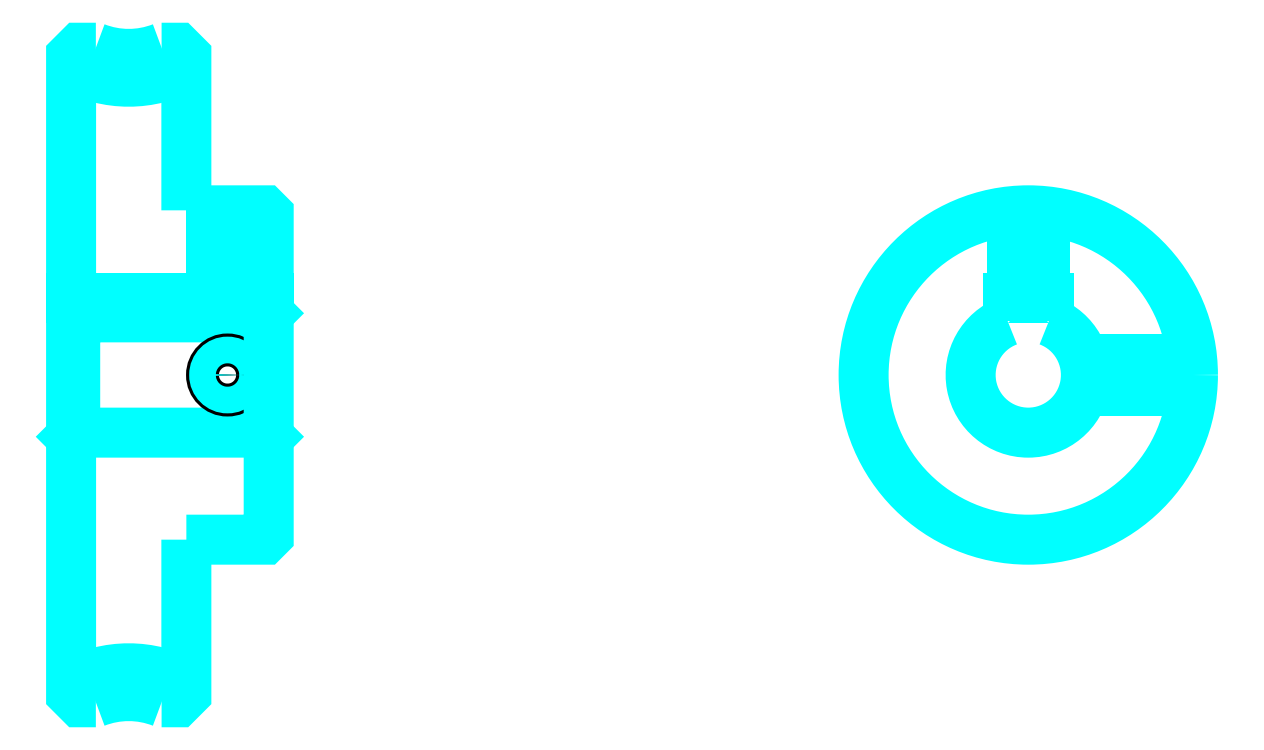
<metadata>
{"format":"dxf","ext":"dxf","renderer":"ezdxf+matplotlib","layout":"modelspace","background":"white","min_lineweight":24,"dpi":150}
</metadata>
<code>
0
SECTION
2
ENTITIES
0
ARC
8
0
10
80.29
20
135.2
30
0
40
14.38
50
240.9
51
299.1
0
ARC
8
0
10
80.29
20
35.16
30
0
40
14.38
50
60.86
51
119.1
0
ARC
8
0
10
80.29
20
135.2
30
0
40
11
50
248.7
51
291.3
0
ARC
8
0
10
80.29
20
35.16
30
0
40
11
50
68.72
51
111.3
0
LINE
8
0
10
97.29
20
92.66
30
0
11
96.79
21
92.16
31
0
0
LINE
8
0
10
97.29
20
77.66
30
0
11
96.79
21
78.16
31
0
0
LINE
8
0
10
73.29
20
77.66
30
0
11
73.79
21
78.16
31
0
0
POLYLINE
8
0
66
1
10
0
20
0
30
0
70
2
0
VERTEX
8
0
10
76.3
20
124.9
30
0
70
0
0
VERTEX
8
0
10
74.32
20
124.9
30
0
70
0
0
VERTEX
8
0
10
73.29
20
123.9
30
0
70
0
0
VERTEX
8
0
10
73.29
20
77.66
30
0
70
0
0
SEQEND
8
0
0
POLYLINE
8
0
66
1
10
0
20
0
30
0
70
2
0
VERTEX
8
0
10
73.29
20
77.66
30
0
70
0
0
VERTEX
8
0
10
73.29
20
46.44
30
0
70
0
0
VERTEX
8
0
10
74.32
20
45.41
30
0
70
0
0
VERTEX
8
0
10
76.3
20
45.41
30
0
70
0
0
SEQEND
8
0
0
POLYLINE
8
0
66
1
10
0
20
0
30
0
70
2
0
VERTEX
8
0
10
73.29
20
92.66
30
0
70
0
0
VERTEX
8
0
10
73.79
20
92.16
30
0
70
0
0
VERTEX
8
0
10
73.79
20
78.16
30
0
70
0
0
VERTEX
8
0
10
96.79
20
78.16
30
0
70
0
0
VERTEX
8
0
10
96.79
20
92.16
30
0
70
0
0
VERTEX
8
0
10
73.79
20
92.16
30
0
70
0
0
SEQEND
8
0
0
ARC
8
0
10
189.5
20
85.16
30
0
40
7
50
110.9
51
69.08
0
POLYLINE
8
0
66
1
10
0
20
0
30
0
70
2
0
VERTEX
8
0
10
192
20
91.7
30
0
70
0
0
VERTEX
8
0
10
192
20
94.46
30
0
70
0
0
VERTEX
8
0
10
187
20
94.46
30
0
70
0
0
VERTEX
8
0
10
187
20
91.7
30
0
70
0
0
SEQEND
8
0
0
LINE
8
0
10
73.29
20
94.46
30
0
11
97.29
21
94.46
31
0
0
POLYLINE
8
0
66
1
10
0
20
0
30
0
70
2
0
VERTEX
8
0
10
94.29
20
105.2
30
0
70
0
0
VERTEX
8
0
10
94.29
20
94.46
30
0
70
0
0
SEQEND
8
0
0
POLYLINE
8
0
66
1
10
0
20
0
30
0
70
2
0
VERTEX
8
0
10
90.29
20
105.2
30
0
70
0
0
VERTEX
8
0
10
90.29
20
94.46
30
0
70
0
0
SEQEND
8
0
0
POLYLINE
8
0
66
1
10
0
20
0
30
0
70
2
0
VERTEX
8
0
10
93.91
20
105.2
30
0
70
0
0
VERTEX
8
0
10
93.91
20
94.46
30
0
70
0
0
SEQEND
8
0
0
POLYLINE
8
0
66
1
10
0
20
0
30
0
70
2
0
VERTEX
8
0
10
90.67
20
105.2
30
0
70
0
0
VERTEX
8
0
10
90.67
20
94.46
30
0
70
0
0
SEQEND
8
0
0
POLYLINE
8
0
66
1
10
0
20
0
30
0
70
2
0
VERTEX
8
0
10
187.5
20
94.46
30
0
70
0
0
VERTEX
8
0
10
187.5
20
105.1
30
0
70
0
0
SEQEND
8
0
0
POLYLINE
8
0
66
1
10
0
20
0
30
0
70
2
0
VERTEX
8
0
10
191.5
20
94.46
30
0
70
0
0
VERTEX
8
0
10
191.5
20
105.1
30
0
70
0
0
SEQEND
8
0
0
POLYLINE
8
0
66
1
10
0
20
0
30
0
70
2
0
VERTEX
8
0
10
187.9
20
94.46
30
0
70
0
0
VERTEX
8
0
10
187.9
20
105.1
30
0
70
0
0
SEQEND
8
0
0
POLYLINE
8
0
66
1
10
0
20
0
30
0
70
2
0
VERTEX
8
0
10
191.2
20
94.46
30
0
70
0
0
VERTEX
8
0
10
191.2
20
105.1
30
0
70
0
0
SEQEND
8
0
0
CIRCLE
8
0
10
92.29
20
85.16
30
0
40
2
0
CIRCLE
8
0
10
92.29
20
85.16
30
0
40
1.62
0
POLYLINE
8
0
66
1
10
0
20
0
30
0
70
2
0
VERTEX
8
0
10
196.3
20
87.16
30
0
70
0
0
VERTEX
8
0
10
209.4
20
87.16
30
0
70
0
0
SEQEND
8
0
0
POLYLINE
8
0
66
1
10
0
20
0
30
0
70
2
0
VERTEX
8
0
10
196.3
20
83.16
30
0
70
0
0
VERTEX
8
0
10
209.4
20
83.16
30
0
70
0
0
SEQEND
8
0
0
POLYLINE
8
0
66
1
10
0
20
0
30
0
70
2
0
VERTEX
8
0
10
196.4
20
86.78
30
0
70
0
0
VERTEX
8
0
10
209.5
20
86.78
30
0
70
0
0
SEQEND
8
0
0
POLYLINE
8
0
66
1
10
0
20
0
30
0
70
2
0
VERTEX
8
0
10
196.4
20
83.54
30
0
70
0
0
VERTEX
8
0
10
209.5
20
83.54
30
0
70
0
0
SEQEND
8
0
0
POLYLINE
8
0
66
1
10
0
20
0
30
0
70
2
0
VERTEX
8
0
10
87.29
20
105.2
30
0
70
0
0
VERTEX
8
0
10
87.29
20
123.9
30
0
70
0
0
VERTEX
8
0
10
86.26
20
124.9
30
0
70
0
0
VERTEX
8
0
10
84.28
20
124.9
30
0
70
0
0
SEQEND
8
0
0
POLYLINE
8
0
66
1
10
0
20
0
30
0
70
2
0
VERTEX
8
0
10
84.28
20
45.41
30
0
70
0
0
VERTEX
8
0
10
86.26
20
45.41
30
0
70
0
0
VERTEX
8
0
10
87.29
20
46.44
30
0
70
0
0
VERTEX
8
0
10
87.29
20
65.16
30
0
70
0
0
SEQEND
8
0
0
POLYLINE
8
0
66
1
10
0
20
0
30
0
70
2
0
VERTEX
8
0
10
87.29
20
65.16
30
0
70
0
0
VERTEX
8
0
10
96.79
20
65.16
30
0
70
0
0
VERTEX
8
0
10
97.29
20
65.66
30
0
70
0
0
VERTEX
8
0
10
97.29
20
104.7
30
0
70
0
0
VERTEX
8
0
10
96.79
20
105.2
30
0
70
0
0
VERTEX
8
0
10
87.29
20
105.2
30
0
70
0
0
SEQEND
8
0
0
CIRCLE
8
0
10
189.5
20
85.16
30
0
40
20
0
ENDSEC
0
EOF

</code>
